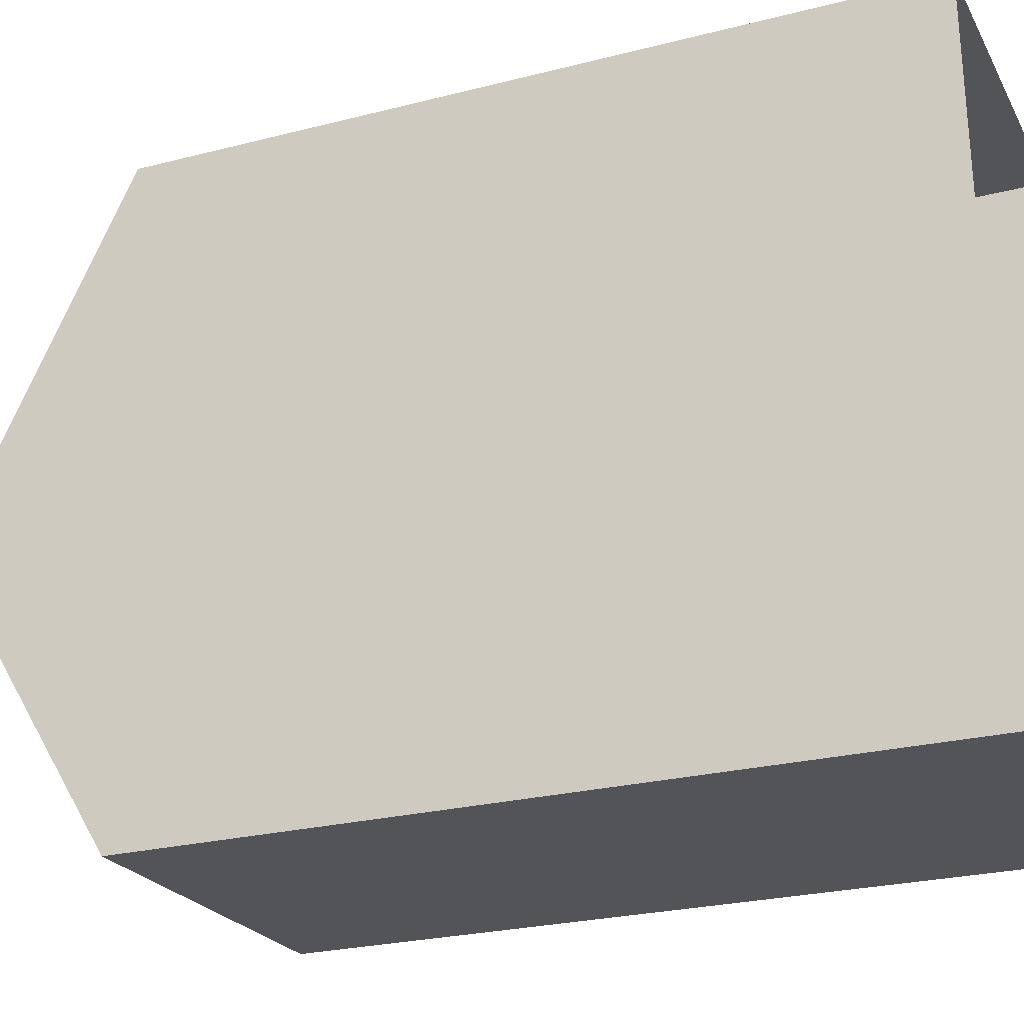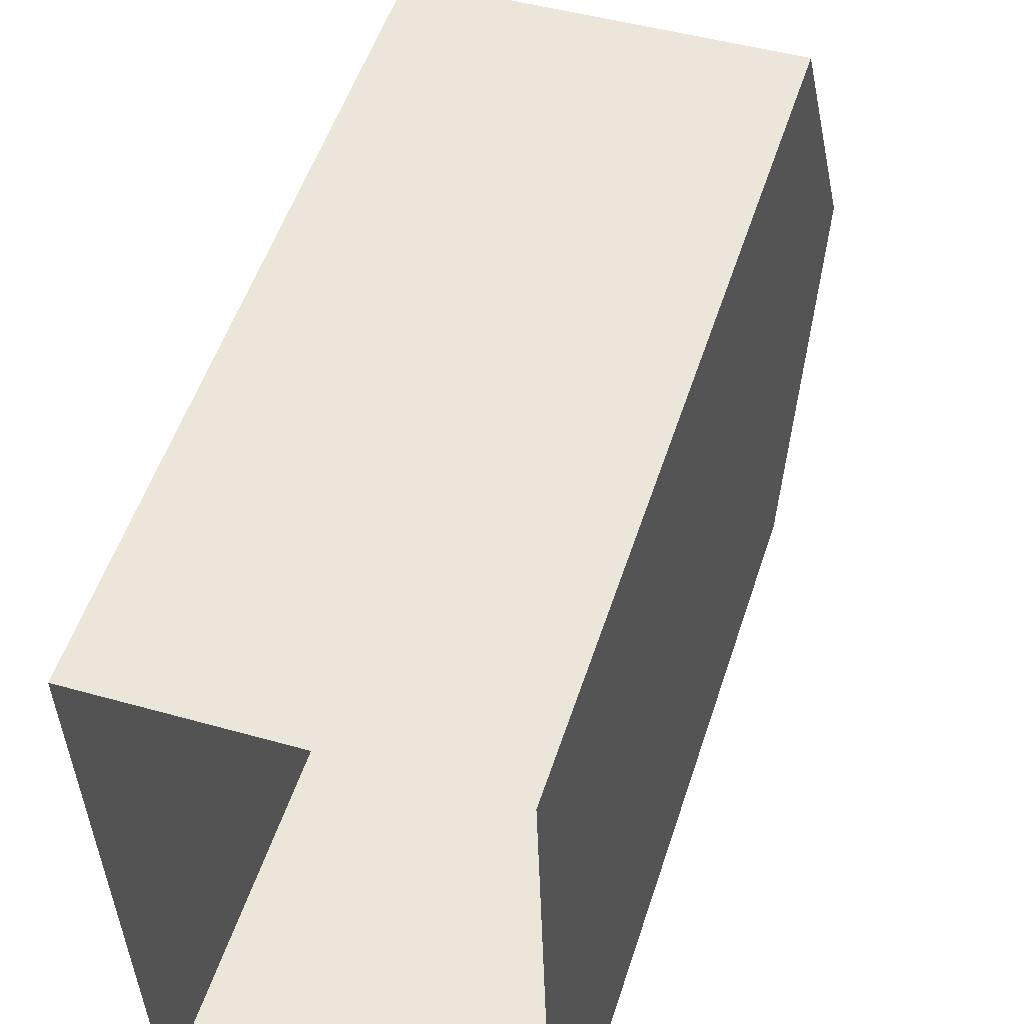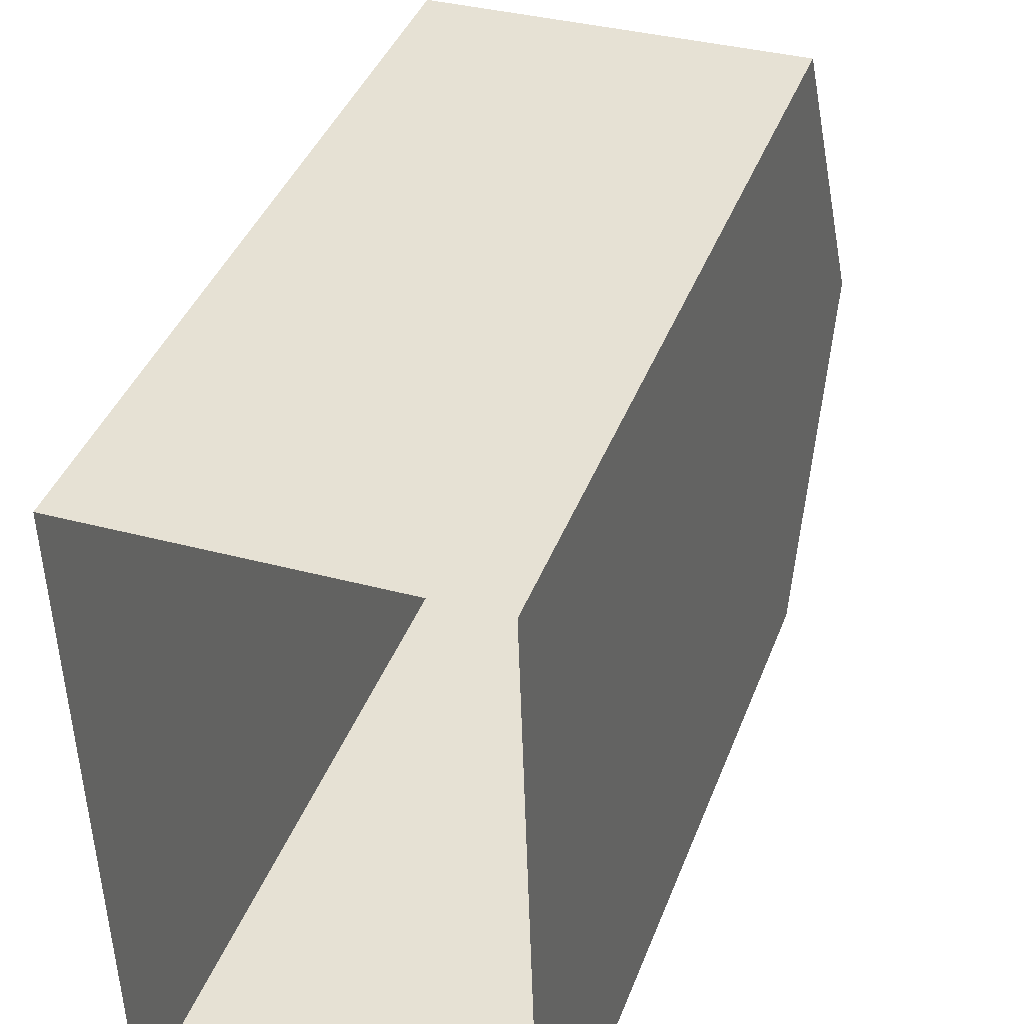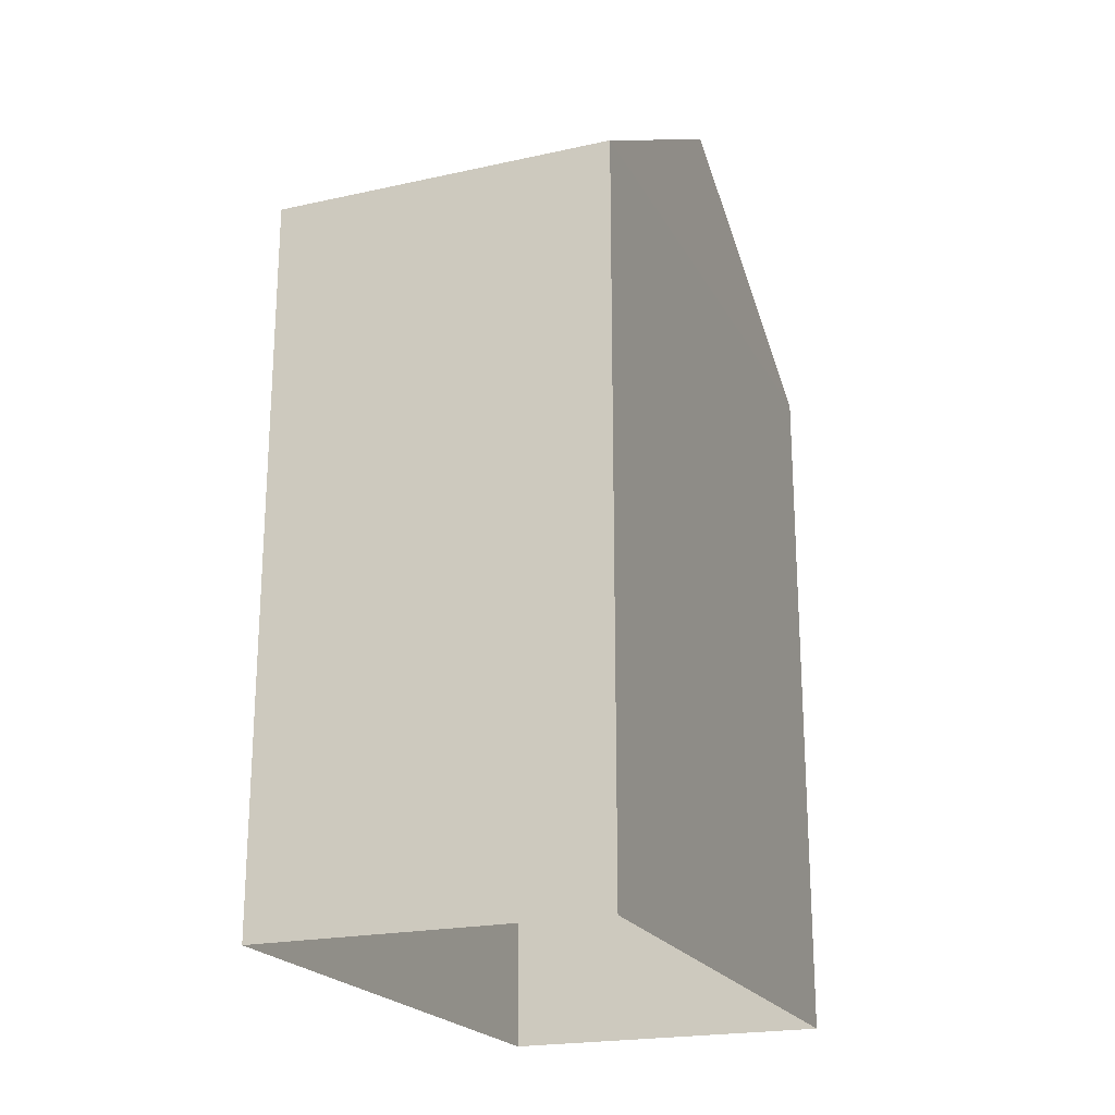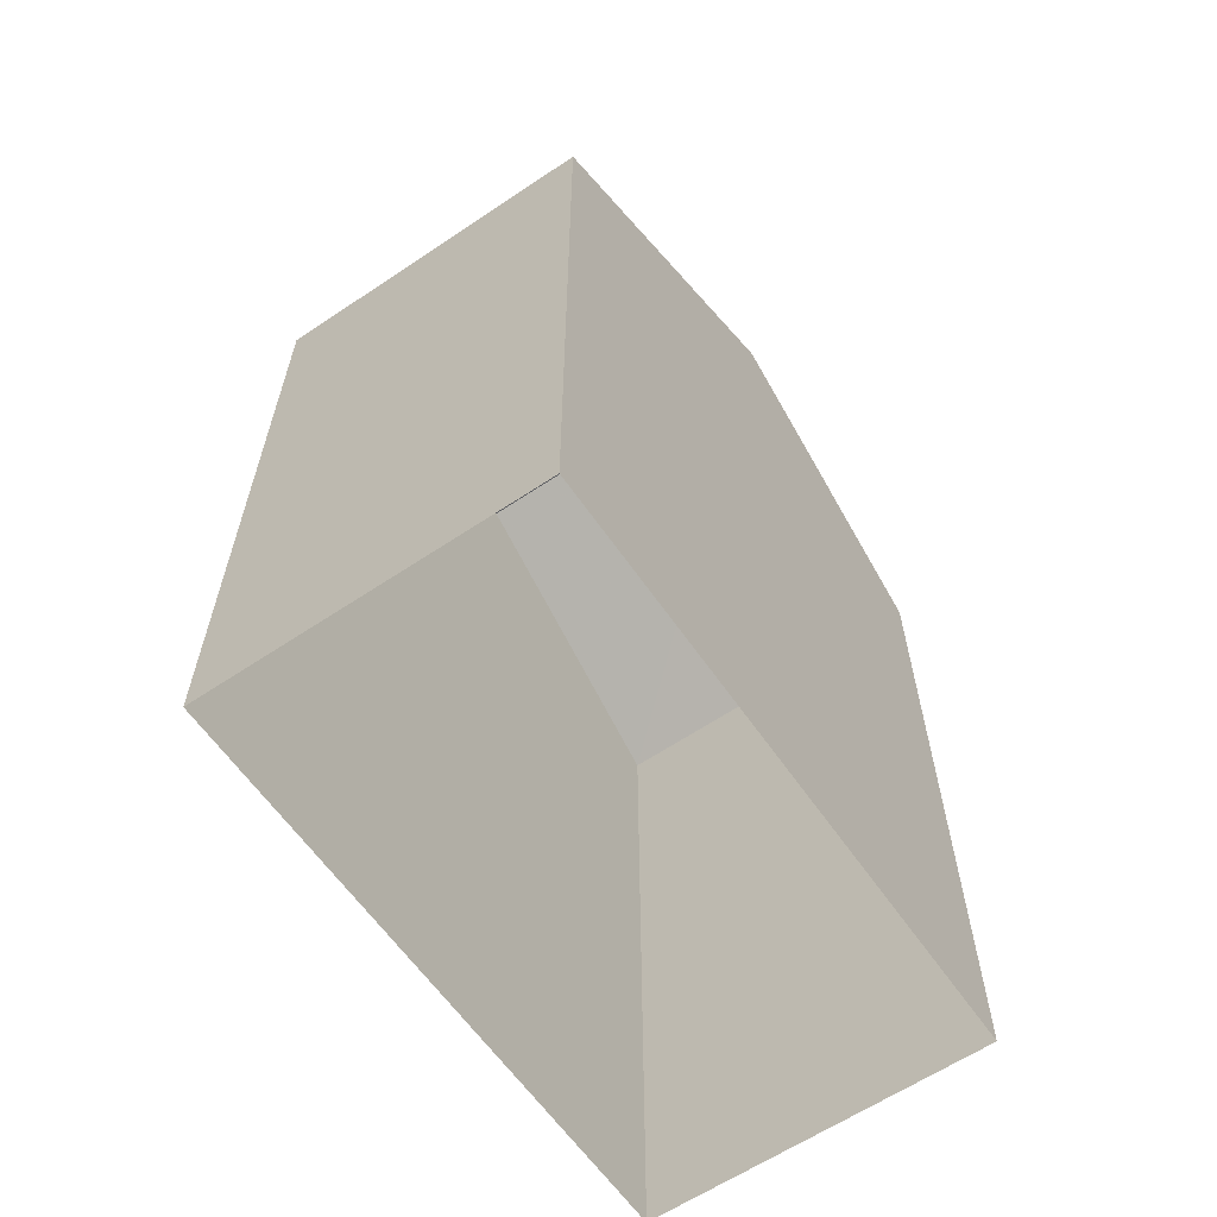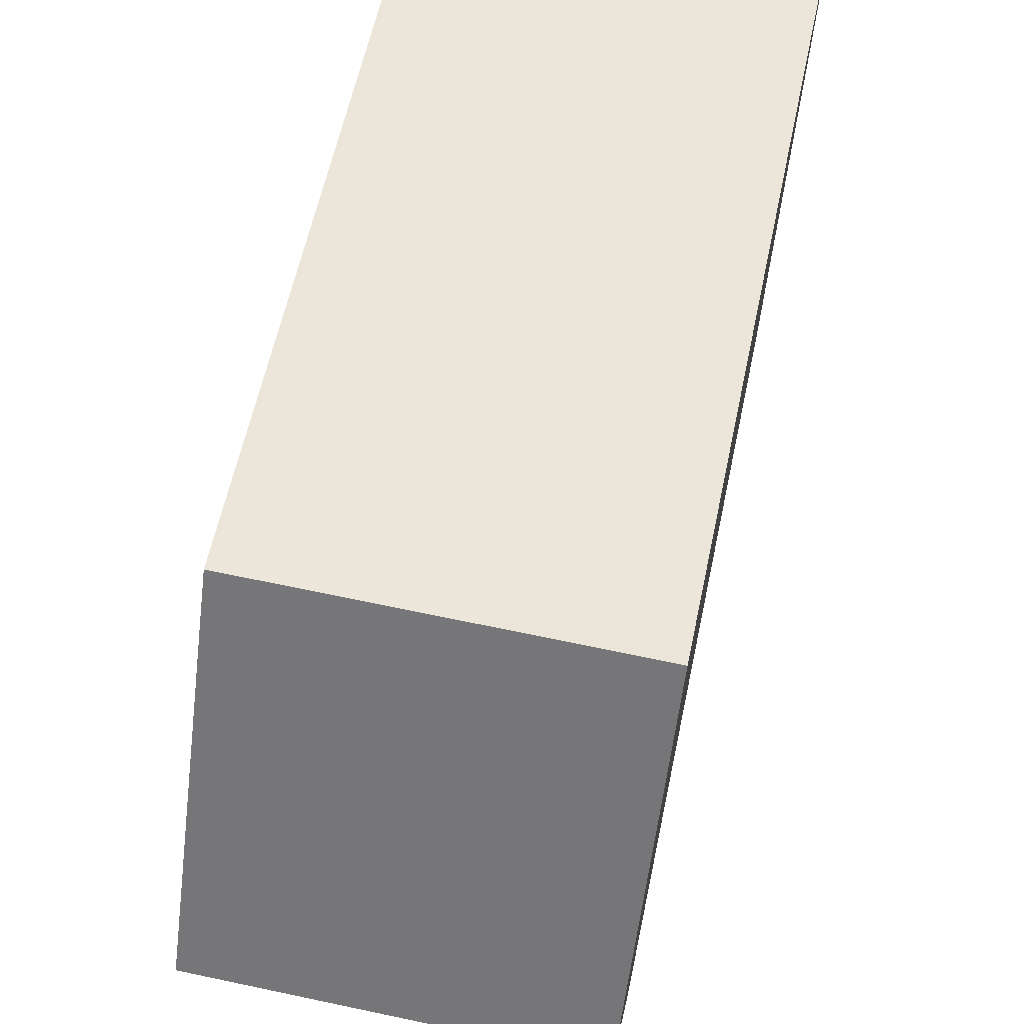
<metadata>
{"format":"obj","ext":"obj","renderer":"f3d","projection":"perspective","resolution":1024,"background":"white","views":[{"elev":-25.2,"azim":112.5,"up":"+Y"},{"elev":53.2,"azim":-162.1,"up":"+Y"},{"elev":40.3,"azim":-160.3,"up":"+Y"},{"elev":-21.3,"azim":19.5,"up":"+Z"},{"elev":-61.4,"azim":-147.4,"up":"+Z"},{"elev":58.4,"azim":11.8,"up":"+Y"}]}
</metadata>
<code>
v -3.724e+05 -1.046e+05 27.69
v -3.724e+05 -1.046e+05 27.69
v -3.724e+05 -1.046e+05 27.69
v -3.724e+05 -1.046e+05 27.69
v -3.724e+05 -1.046e+05 37.82
v -3.724e+05 -1.046e+05 37.82
v -3.724e+05 -1.046e+05 40.15
v -3.724e+05 -1.046e+05 40.15
v -3.724e+05 -1.046e+05 37.82
v -3.724e+05 -1.046e+05 37.82
f 1 2 3
f 1 4 2
f 5 6 7
f 8 5 7
f 7 9 8
f 7 10 9
f 9 2 4
f 9 10 2
f 3 2 6
f 6 10 7
f 6 2 10
f 6 1 3
f 6 5 1
f 4 1 9
f 9 5 8
f 9 1 5

</code>
